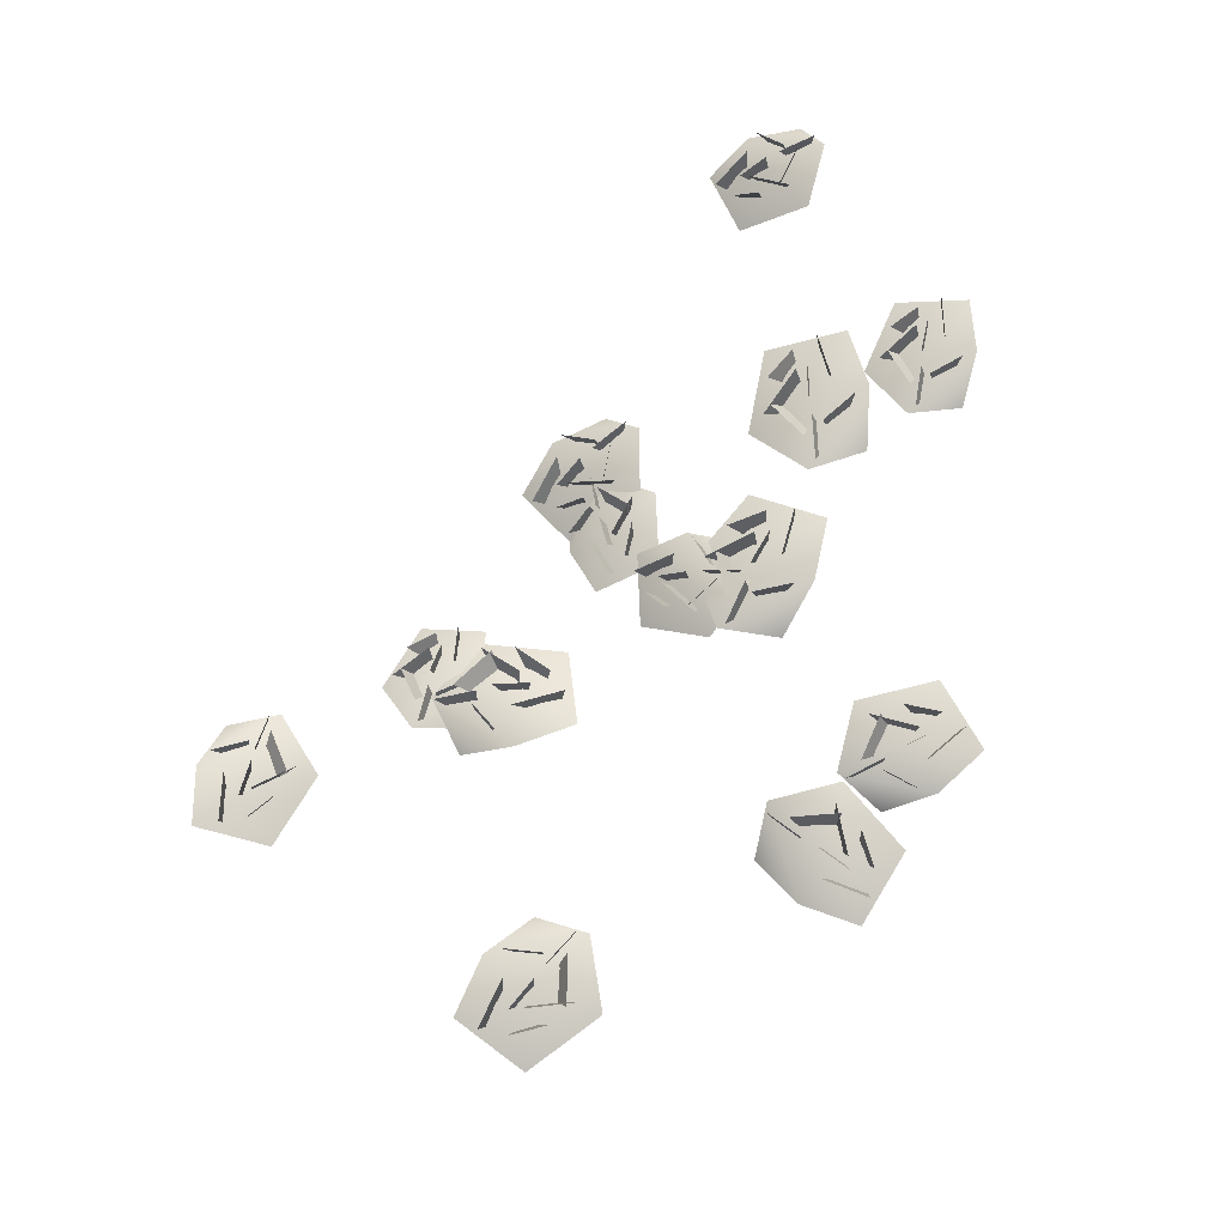
<metadata>
{"format":"obj","ext":"obj","renderer":"f3d","projection":"perspective","resolution":1024,"background":"white","views":[{"elev":65.5,"azim":150.3,"up":"+Y"}]}
</metadata>
<code>
g NewMesh_tris_260
v -1.012 0.02644 0.1942
v -0.04252 1.124 1.257
v -0.4432 1.405 0.2622
v 0.4597 1.36 -0.9377
v -0.6415 1.769 -0.2534
v -0.2706 -0.2192 -0.1687
v 1.748 0.3139 0.641
v 0.5418 1.102 0.7915
v 0.7194 -0.8162 0.2587
v 0.4517 -0.5717 -0.306
v 1.063 1.174 -0.7754
v 1.534 0.4576 -0.07127
v -0.1809 1.464 0.06441
v -1.312 1.792 -0.1634
v -1.061 0.1306 -0.04897
v 1.766 -0.267 -0.9263
v -1.504 1.571 -0.4754
v -0.1451 0.8636 -1.81
v -1.575 0.6251 0.9427
v 1.542 -0.3005 1.318
v 0.02199 0.4989 1.535
v 0.5016 0.844 -0.1358
v 0.02381 -0.3076 -0.1713
v 0.2863 1.402 0.1165
v 1.103 0.8161 0.2573
v 1.025 1.112 -0.01982
v 0.195 1.453 -1.157
v -0.1677 -0.3644 -0.2693
v -0.04252 1.124 1.257
v -0.4432 1.405 0.2622
v -1.012 0.02644 0.1942
v -0.2706 -0.2192 -0.1687
v -0.6415 1.769 -0.2534
v 0.4597 1.36 -0.9377
v 0.7194 -0.8162 0.2587
v 1.748 0.3139 0.641
v 0.5418 1.102 0.7915
v 1.063 1.174 -0.7754
v 1.534 0.4576 -0.07127
v 0.4517 -0.5717 -0.306
v -1.061 0.1306 -0.04897
v -0.1809 1.464 0.06441
v -1.312 1.792 -0.1634
v 0.2863 1.402 0.1165
v 1.103 0.8161 0.2573
v 0.02381 -0.3076 -0.1713
v -0.1677 -0.3644 -0.2693
v 0.195 1.453 -1.157
v 1.025 1.112 -0.01982
v 2.859 -0.7674 -8.593
v 2.273 1.273 -8.394
v 3.505 0.8679 -8.552
v 4.564 0.7286 -7.141
v 4.269 0.8703 -8.708
v 2.975 -0.7886 -7.585
v 2.165 1.137 -5.974
v 2.647 1.335 -7.599
v 2.049 -0.646 -6.475
v 2.804 -0.8158 -6.64
v 4.202 0.9385 -6.496
v 3.003 0.8298 -5.989
v 3.701 0.9666 -8.226
v 4.289 0.5888 -9.455
v 3.173 -0.8073 -8.594
v 3.417 -0.1394 -5.147
v 4.506 0.1336 -9.455
v 5.251 -0.4633 -7.259
v 2.529 -0.1378 -9.693
v 1.152 0.7637 -6.206
v 1.619 0.8423 -8.189
v 3.445 0.6353 -7.196
v 2.883 -0.7222 -7.241
v 3.544 1.173 -7.731
v 2.941 1.103 -6.701
v 3.405 1.214 -6.794
v 4.879 0.5782 -7.373
v 2.978 -0.9207 -7.383
v 2.273 1.273 -8.394
v 3.505 0.8679 -8.552
v 2.859 -0.7674 -8.593
v 2.975 -0.7886 -7.585
v 4.269 0.8703 -8.708
v 4.564 0.7286 -7.141
v 2.049 -0.646 -6.475
v 2.165 1.137 -5.974
v 2.647 1.335 -7.599
v 4.202 0.9385 -6.496
v 3.003 0.8298 -5.989
v 2.804 -0.8158 -6.64
v 3.173 -0.8073 -8.594
v 3.701 0.9666 -8.226
v 4.289 0.5888 -9.455
v 3.544 1.173 -7.731
v 2.941 1.103 -6.701
v 2.883 -0.7222 -7.241
v 2.978 -0.9207 -7.383
v 4.879 0.5782 -7.373
v 3.405 1.214 -6.794
v -0.3826 0.1993 -9.182
v -0.904 1.985 -9.231
v 0.1721 1.629 -9.111
v 0.8064 1.587 -7.704
v 0.8523 1.626 -9.1
v -0.4739 0.2349 -8.302
v -1.454 1.994 -7.187
v -0.7353 2.083 -8.488
v -1.471 0.4141 -7.541
v -0.7987 0.2606 -7.529
v 0.378 1.802 -7.235
v -0.74 1.729 -7.025
v 0.2786 1.733 -8.802
v 1.009 1.341 -9.716
v -0.115 0.1659 -9.121
v -0.5539 0.9317 -6.18
v 1.19 0.9453 -9.651
v 1.406 0.5452 -7.611
v -0.4511 0.6878 -10.21
v -2.276 1.652 -7.555
v -1.503 1.617 -9.158
v -0.1371 1.498 -7.958
v -0.6168 0.3106 -8.03
v 0.05245 1.938 -8.422
v -0.6565 1.929 -7.656
v -0.2427 2.023 -7.653
v 1.118 1.445 -7.833
v -0.5106 0.1305 -8.123
v -0.904 1.985 -9.231
v 0.1721 1.629 -9.111
v -0.3826 0.1993 -9.182
v -0.4739 0.2349 -8.302
v 0.8523 1.626 -9.1
v 0.8064 1.587 -7.704
v -1.471 0.4141 -7.541
v -1.454 1.994 -7.187
v -0.7353 2.083 -8.488
v 0.378 1.802 -7.235
v -0.74 1.729 -7.025
v -0.7987 0.2606 -7.529
v -0.115 0.1659 -9.121
v 0.2786 1.733 -8.802
v 1.009 1.341 -9.716
v 0.05245 1.938 -8.422
v -0.6565 1.929 -7.656
v -0.6168 0.3106 -8.03
v -0.5106 0.1305 -8.123
v 1.118 1.445 -7.833
v -0.2427 2.023 -7.653
v 7.33 -1.991 -12.04
v 6.801 0.03585 -12.42
v 7.939 -0.3485 -11.91
v 8.181 -0.2621 -10.16
v 8.682 -0.3439 -11.68
v 6.947 -1.872 -11.11
v 5.539 0.2261 -10.36
v 6.749 0.2165 -11.56
v 5.61 -1.608 -10.61
v 6.342 -1.776 -10.37
v 7.563 0.02169 -9.804
v 6.267 -0.05389 -9.928
v 7.958 -0.2007 -11.55
v 9.048 -0.7228 -12.27
v 7.604 -2.021 -11.88
v 6.187 -0.8853 -8.872
v 9.22 -1.166 -12.11
v 8.793 -1.436 -9.772
v 7.594 -1.528 -13.23
v 4.75 -0.2057 -11
v 6.114 -0.3827 -12.5
v 7.226 -0.3965 -10.73
v 6.704 -1.762 -10.86
v 7.59 0.06575 -11.22
v 6.565 0.1175 -10.61
v 7.02 0.229 -10.48
v 8.563 -0.4327 -10.19
v 6.847 -1.975 -10.91
v 6.801 0.03585 -12.42
v 7.939 -0.3485 -11.91
v 7.33 -1.991 -12.04
v 6.947 -1.872 -11.11
v 8.682 -0.3439 -11.68
v 8.181 -0.2621 -10.16
v 5.61 -1.608 -10.61
v 5.539 0.2261 -10.36
v 6.749 0.2165 -11.56
v 7.563 0.02169 -9.804
v 6.267 -0.05389 -9.928
v 6.342 -1.776 -10.37
v 7.604 -2.021 -11.88
v 7.958 -0.2007 -11.55
v 9.048 -0.7228 -12.27
v 7.59 0.06575 -11.22
v 6.565 0.1175 -10.61
v 6.704 -1.762 -10.86
v 6.847 -1.975 -10.91
v 8.563 -0.4327 -10.19
v 7.02 0.229 -10.48
v 7.796 -2.083 -10.43
v 8.423 -0.8163 -9.225
v 8.44 -0.6964 -10.36
v 9.742 -0.9803 -11.13
v 8.478 -0.414 -10.97
v 8.613 -2.417 -10.45
v 10.28 -1.796 -8.993
v 9.15 -0.9382 -9.435
v 9.339 -2.974 -9.574
v 9.318 -2.819 -10.24
v 10.24 -1.158 -10.72
v 10.35 -1.77 -9.766
v 8.769 -0.6795 -10.45
v 7.809 -0.3546 -11.15
v 7.85 -2.019 -10.69
v 10.83 -2.66 -10.37
v 7.722 -0.6272 -11.48
v 9.446 -1.617 -12.1
v 7.038 -1.33 -10.03
v 9.773 -2.291 -8.343
v 8.323 -1.4 -8.844
v 9.434 -1.361 -10.28
v 8.886 -2.515 -10.32
v 9.187 -0.7465 -10.21
v 9.857 -1.338 -9.677
v 9.913 -1.086 -10.01
v 9.58 -0.917 -11.45
v 8.735 -2.584 -10.48
v 8.423 -0.8163 -9.225
v 8.44 -0.6964 -10.36
v 7.796 -2.083 -10.43
v 8.613 -2.417 -10.45
v 8.478 -0.414 -10.97
v 9.742 -0.9803 -11.13
v 9.339 -2.974 -9.574
v 10.28 -1.796 -8.993
v 9.15 -0.9382 -9.435
v 10.24 -1.158 -10.72
v 10.35 -1.77 -9.766
v 9.318 -2.819 -10.24
v 7.85 -2.019 -10.69
v 8.769 -0.6795 -10.45
v 7.809 -0.3546 -11.15
v 9.187 -0.7465 -10.21
v 9.857 -1.338 -9.677
v 8.886 -2.515 -10.32
v 8.735 -2.584 -10.48
v 9.58 -0.917 -11.45
v 9.913 -1.086 -10.01
v 9.82 -3.591 -6.423
v 11.2 -2.54 -6.563
v 10.25 -2.237 -6.198
v 9.332 -1.55 -7.083
v 9.79 -1.9 -5.909
v 9.607 -3.357 -7.189
v 10.89 -2.217 -8.494
v 10.9 -2.17 -7.1
v 10.12 -3.498 -8.252
v 9.579 -3.276 -7.97
v 9.583 -1.467 -7.653
v 10.21 -2.013 -8.32
v 10.13 -2.019 -6.404
v 9.729 -2.211 -5.339
v 9.603 -3.466 -6.357
v 9.35 -2.269 -8.958
v 9.361 -2.395 -5.324
v 8.31 -1.998 -6.924
v 10.49 -3.56 -5.588
v 11.36 -2.983 -8.56
v 11.36 -3.087 -6.897
v 9.991 -2.155 -7.291
v 9.654 -3.293 -7.474
v 10.27 -1.869 -6.812
v 10.48 -2.006 -7.757
v 10.26 -1.731 -7.574
v 9.088 -1.538 -6.843
v 9.512 -3.401 -7.356
v 11.2 -2.54 -6.563
v 10.25 -2.237 -6.198
v 9.82 -3.591 -6.423
v 9.607 -3.357 -7.189
v 9.79 -1.9 -5.909
v 9.332 -1.55 -7.083
v 10.12 -3.498 -8.252
v 10.89 -2.217 -8.494
v 10.9 -2.17 -7.1
v 9.583 -1.467 -7.653
v 10.21 -2.013 -8.32
v 9.579 -3.276 -7.97
v 9.603 -3.466 -6.357
v 10.13 -2.019 -6.404
v 9.729 -2.211 -5.339
v 10.27 -1.869 -6.812
v 10.48 -2.006 -7.757
v 9.654 -3.293 -7.474
v 9.512 -3.401 -7.356
v 9.088 -1.538 -6.843
v 10.26 -1.731 -7.574
v 8.498 -3.381 -4.522
v 9.825 -2.244 -3.544
v 9.08 -1.838 -4.429
v 9.663 -1.671 -5.977
v 8.696 -1.386 -4.86
v 9.178 -3.552 -5.167
v 11.56 -2.93 -4.858
v 10.3 -2.168 -4.217
v 10.38 -4.193 -5.106
v 9.913 -3.871 -5.584
v 10.36 -1.854 -6.018
v 11.1 -2.696 -5.522
v 9.294 -1.729 -4.71
v 8.012 -1.419 -4.556
v 8.366 -3.239 -4.749
v 11.1 -3.366 -6.598
v 7.718 -1.635 -4.857
v 8.763 -2.146 -6.782
v 8.116 -2.859 -3.476
v 11.57 -3.704 -4.169
v 10 -2.961 -3.36
v 9.975 -2.336 -5.219
v 9.493 -3.628 -5.273
v 9.808 -1.771 -4.807
v 10.74 -2.375 -4.993
v 10.56 -2.02 -5.219
v 9.311 -1.559 -6.114
v 9.261 -3.691 -5.326
v 9.825 -2.244 -3.544
v 9.08 -1.838 -4.429
v 8.498 -3.381 -4.522
v 9.178 -3.552 -5.167
v 8.696 -1.386 -4.86
v 9.663 -1.671 -5.977
v 10.38 -4.193 -5.106
v 11.56 -2.93 -4.858
v 10.3 -2.168 -4.217
v 10.36 -1.854 -6.018
v 11.1 -2.696 -5.522
v 9.913 -3.871 -5.584
v 8.366 -3.239 -4.749
v 9.294 -1.729 -4.71
v 8.012 -1.419 -4.556
v 9.808 -1.771 -4.807
v 10.74 -2.375 -4.993
v 9.493 -3.628 -5.273
v 9.261 -3.691 -5.326
v 9.311 -1.559 -6.114
v 10.56 -2.02 -5.219
v 16.32 -4.128 -10.52
v 16.34 -2.184 -11.31
v 16.52 -2.469 -10.07
v 15.19 -2.312 -8.959
v 16.72 -2.407 -9.332
v 15.34 -4.007 -10.36
v 13.96 -2.016 -11.3
v 15.6 -1.983 -10.92
v 14.22 -3.823 -11.23
v 14.41 -3.93 -10.48
v 14.56 -2.064 -9.307
v 13.99 -2.229 -10.44
v 16.23 -2.311 -9.876
v 17.41 -2.774 -9.314
v 16.33 -4.134 -10.21
v 13.07 -3.018 -9.895
v 17.37 -3.193 -9.051
v 15.2 -3.412 -8.16
v 17.45 -3.694 -10.96
v 14.08 -2.514 -12.25
v 16.05 -2.644 -11.89
v 15.17 -2.527 -10.04
v 15.01 -3.908 -10.44
v 15.76 -2.064 -10.03
v 14.71 -2.062 -10.57
v 14.84 -1.918 -10.13
v 15.41 -2.455 -8.644
v 15.13 -4.109 -10.34
v 16.34 -2.184 -11.31
v 16.52 -2.469 -10.07
v 16.32 -4.128 -10.52
v 15.34 -4.007 -10.36
v 16.72 -2.407 -9.332
v 15.19 -2.312 -8.959
v 14.22 -3.823 -11.23
v 13.96 -2.016 -11.3
v 15.6 -1.983 -10.92
v 14.56 -2.064 -9.307
v 13.99 -2.229 -10.44
v 14.41 -3.93 -10.48
v 16.33 -4.134 -10.21
v 16.23 -2.311 -9.876
v 17.41 -2.774 -9.314
v 15.76 -2.064 -10.03
v 14.71 -2.062 -10.57
v 15.01 -3.908 -10.44
v 15.13 -4.109 -10.34
v 15.41 -2.455 -8.644
v 14.84 -1.918 -10.13
v 16.94 -4.328 -9.373
v 16.22 -2.739 -9.249
v 17.25 -2.952 -9.082
v 17.74 -3.101 -7.724
v 17.88 -2.874 -9.009
v 16.78 -4.424 -8.561
v 15.55 -3.071 -7.404
v 16.31 -2.728 -8.532
v 15.78 -4.482 -7.926
v 16.42 -4.543 -7.872
v 17.28 -3.018 -7.303
v 16.24 -3.249 -7.22
v 17.32 -2.885 -8.773
v 18.11 -3.035 -9.6
v 17.18 -4.334 -9.296
v 16.45 -4.075 -6.517
v 18.33 -3.386 -9.571
v 18.43 -4 -7.71
v 16.88 -3.748 -10.27
v 14.87 -3.437 -7.863
v 15.71 -3.161 -9.281
v 16.9 -3.265 -8.057
v 16.62 -4.408 -8.313
v 17.05 -2.774 -8.416
v 16.34 -2.971 -7.773
v 16.71 -2.834 -7.721
v 18.06 -3.177 -7.833
v 16.75 -4.548 -8.412
v 16.22 -2.739 -9.249
v 17.25 -2.952 -9.082
v 16.94 -4.328 -9.373
v 16.78 -4.424 -8.561
v 17.88 -2.874 -9.009
v 17.74 -3.101 -7.724
v 15.78 -4.482 -7.926
v 15.55 -3.071 -7.404
v 16.31 -2.728 -8.532
v 17.28 -3.018 -7.303
v 16.24 -3.249 -7.22
v 16.42 -4.543 -7.872
v 17.18 -4.334 -9.296
v 17.32 -2.885 -8.773
v 18.11 -3.035 -9.6
v 17.05 -2.774 -8.416
v 16.34 -2.971 -7.773
v 16.62 -4.408 -8.313
v 16.75 -4.548 -8.412
v 18.06 -3.177 -7.833
v 16.71 -2.834 -7.721
v 10.23 -3.873 -18.44
v 11.17 -2.557 -19.71
v 10.55 -2.222 -18.66
v 8.953 -1.632 -18.77
v 10.32 -1.819 -18.07
v 9.412 -3.738 -18.96
v 9.354 -2.51 -21.19
v 10.42 -2.234 -19.97
v 9.068 -4.03 -20.29
v 8.774 -3.769 -19.64
v 8.723 -1.606 -19.48
v 8.855 -2.299 -20.52
v 10.26 -2.008 -18.77
v 10.75 -2.096 -17.5
v 10.07 -3.734 -18.22
v 7.647 -2.768 -20.4
v 10.47 -2.339 -17.19
v 8.247 -2.213 -17.8
v 11.45 -3.651 -18.22
v 9.845 -3.378 -21.57
v 11.14 -3.236 -20.1
v 9.475 -2.32 -19.43
v 9.224 -3.705 -19.26
v 10.04 -1.887 -19.25
v 9.524 -2.18 -20.24
v 9.424 -1.847 -19.92
v 8.92 -1.6 -18.37
v 9.207 -3.823 -19.03
v 11.17 -2.557 -19.71
v 10.55 -2.222 -18.66
v 10.23 -3.873 -18.44
v 9.412 -3.738 -18.96
v 10.32 -1.819 -18.07
v 8.953 -1.632 -18.77
v 9.068 -4.03 -20.29
v 9.354 -2.51 -21.19
v 10.42 -2.234 -19.97
v 8.723 -1.606 -19.48
v 8.855 -2.299 -20.52
v 8.774 -3.769 -19.64
v 10.07 -3.734 -18.22
v 10.26 -2.008 -18.77
v 10.75 -2.096 -17.5
v 10.04 -1.887 -19.25
v 9.524 -2.18 -20.24
v 9.224 -3.705 -19.26
v 9.207 -3.823 -19.03
v 8.92 -1.6 -18.37
v 9.424 -1.847 -19.92
v 6.818 -2.841 -18.16
v 6.683 -1.292 -19.37
v 7.292 -1.299 -18.33
v 6.606 -0.6623 -16.99
v 7.751 -1.114 -17.8
v 6.059 -2.516 -17.72
v 4.68 -0.6978 -18.56
v 6.218 -0.8858 -18.84
v 4.786 -2.341 -18.1
v 5.224 -2.302 -17.52
v 5.96 -0.4037 -17.13
v 5.016 -0.7 -17.81
v 7.13 -1.059 -18.11
v 8.319 -1.565 -17.93
v 6.95 -2.779 -17.91
v 4.39 -1.11 -16.82
v 8.351 -1.871 -17.58
v 6.837 -1.464 -16.03
v 7.64 -2.762 -19.04
v 4.371 -1.379 -19.25
v 6.174 -1.779 -19.61
v 6.149 -1.094 -17.81
v 5.753 -2.385 -17.7
v 6.694 -0.7877 -18.14
v 5.596 -0.7131 -18.21
v 5.888 -0.5104 -17.94
v 6.909 -0.7605 -16.77
v 5.881 -2.562 -17.6
v 6.683 -1.292 -19.37
v 7.292 -1.299 -18.33
v 6.818 -2.841 -18.16
v 6.059 -2.516 -17.72
v 7.751 -1.114 -17.8
v 6.606 -0.6623 -16.99
v 4.786 -2.341 -18.1
v 4.68 -0.6978 -18.56
v 6.218 -0.8858 -18.84
v 5.96 -0.4037 -17.13
v 5.016 -0.7 -17.81
v 5.224 -2.302 -17.52
v 6.95 -2.779 -17.91
v 7.13 -1.059 -18.11
v 8.319 -1.565 -17.93
v 6.694 -0.7877 -18.14
v 5.596 -0.7131 -18.21
v 5.753 -2.385 -17.7
v 5.881 -2.562 -17.6
v 6.909 -0.7605 -16.77
v 5.888 -0.5104 -17.94
v 18.26 -4.268 -17.6
v 19.41 -2.589 -17.13
v 18.37 -2.573 -17.88
v 18.57 -2.579 -19.6
v 17.77 -2.322 -18.28
v 18.85 -4.391 -18.4
v 21.03 -3.078 -18.79
v 19.71 -2.529 -17.94
v 20.23 -4.687 -18.55
v 19.57 -4.597 -18.96
v 19.3 -2.582 -19.8
v 20.38 -3.109 -19.37
v 18.49 -2.469 -18.23
v 17.18 -2.473 -17.79
v 18.05 -4.211 -17.81
v 20.37 -3.995 -20.35
v 16.9 -2.828 -17.99
v 17.67 -3.457 -20.1
v 17.95 -3.635 -16.53
v 21.43 -3.693 -17.99
v 19.84 -3.209 -16.89
v 19.24 -2.992 -18.83
v 19.15 -4.404 -18.57
v 18.98 -2.393 -18.46
v 20.04 -2.779 -18.79
v 19.71 -2.525 -19.02
v 18.16 -2.592 -19.66
v 18.94 -4.539 -18.56
v 19.41 -2.589 -17.13
v 18.37 -2.573 -17.88
v 18.26 -4.268 -17.6
v 18.85 -4.391 -18.4
v 17.77 -2.322 -18.28
v 18.57 -2.579 -19.6
v 20.23 -4.687 -18.55
v 21.03 -3.078 -18.79
v 19.71 -2.529 -17.94
v 19.3 -2.582 -19.8
v 20.38 -3.109 -19.37
v 19.57 -4.597 -18.96
v 18.05 -4.211 -17.81
v 18.49 -2.469 -18.23
v 17.18 -2.473 -17.79
v 18.98 -2.393 -18.46
v 20.04 -2.779 -18.79
v 19.15 -4.404 -18.57
v 18.94 -4.539 -18.56
v 18.16 -2.592 -19.66
v 19.71 -2.525 -19.02
v 23.03 -4.973 -7.361
v 23.94 -3.227 -7.274
v 22.77 -3.377 -7.502
v 22.23 -3.328 -9.048
v 22.06 -3.239 -7.581
v 23.22 -4.98 -8.28
v 24.7 -3.389 -9.375
v 23.86 -3.111 -8.075
v 24.36 -5.022 -8.986
v 23.63 -5.042 -9.063
v 22.77 -3.207 -9.502
v 23.93 -3.52 -9.613
v 22.71 -3.256 -7.84
v 21.78 -3.485 -6.945
v 22.76 -4.954 -7.451
v 23.65 -4.333 -10.51
v 21.52 -3.86 -7.027
v 21.41 -4.287 -9.194
v 23.11 -4.451 -6.273
v 25.45 -3.903 -8.903
v 24.49 -3.735 -7.29
v 23.17 -3.609 -8.687
v 23.41 -4.938 -8.553
v 23.02 -3.1 -8.22
v 23.82 -3.278 -8.958
v 23.41 -3.095 -9.002
v 21.87 -3.407 -8.94
v 23.25 -5.1 -8.464
v 23.94 -3.227 -7.274
v 22.77 -3.377 -7.502
v 23.03 -4.973 -7.361
v 23.22 -4.98 -8.28
v 22.06 -3.239 -7.581
v 22.23 -3.328 -9.048
v 24.36 -5.022 -8.986
v 24.7 -3.389 -9.375
v 23.86 -3.111 -8.075
v 22.77 -3.207 -9.502
v 23.93 -3.52 -9.613
v 23.63 -5.042 -9.063
v 22.76 -4.954 -7.451
v 22.71 -3.256 -7.84
v 21.78 -3.485 -6.945
v 23.02 -3.1 -8.22
v 23.82 -3.278 -8.958
v 23.41 -4.938 -8.553
v 23.25 -5.1 -8.464
v 21.87 -3.407 -8.94
v 23.41 -3.095 -9.002
f 3 1 2
f 6 5 4
f 9 7 8
f 11 12 10
f 15 13 14
f 24 25 23
f 28 27 26
f 29 31 30
f 32 34 33
f 35 37 36
f 38 40 39
f 41 43 42
f 44 46 45
f 47 49 48
f 20 16 22
f 20 22 21
f 21 22 17
f 21 17 19
f 18 17 22
f 18 22 16
f 52 50 51
f 55 54 53
f 58 56 57
f 60 61 59
f 64 62 63
f 73 74 72
f 77 76 75
f 78 80 79
f 81 83 82
f 84 86 85
f 87 89 88
f 90 92 91
f 93 95 94
f 96 98 97
f 69 65 71
f 69 71 70
f 70 71 66
f 70 66 68
f 67 66 71
f 67 71 65
f 101 99 100
f 104 103 102
f 107 105 106
f 109 110 108
f 113 111 112
f 122 123 121
f 126 125 124
f 127 129 128
f 130 132 131
f 133 135 134
f 136 138 137
f 139 141 140
f 142 144 143
f 145 147 146
f 118 114 120
f 118 120 119
f 119 120 115
f 119 115 117
f 116 115 120
f 116 120 114
f 150 148 149
f 153 152 151
f 156 154 155
f 158 159 157
f 162 160 161
f 171 172 170
f 175 174 173
f 176 178 177
f 179 181 180
f 182 184 183
f 185 187 186
f 188 190 189
f 191 193 192
f 194 196 195
f 167 163 169
f 167 169 168
f 168 169 164
f 168 164 166
f 165 164 169
f 165 169 163
f 199 197 198
f 202 201 200
f 205 203 204
f 207 208 206
f 211 209 210
f 220 221 219
f 224 223 222
f 225 227 226
f 228 230 229
f 231 233 232
f 234 236 235
f 237 239 238
f 240 242 241
f 243 245 244
f 216 212 218
f 216 218 217
f 217 218 213
f 217 213 215
f 214 213 218
f 214 218 212
f 248 246 247
f 251 250 249
f 254 252 253
f 256 257 255
f 260 258 259
f 269 270 268
f 273 272 271
f 274 276 275
f 277 279 278
f 280 282 281
f 283 285 284
f 286 288 287
f 289 291 290
f 292 294 293
f 265 261 267
f 265 267 266
f 266 267 262
f 266 262 264
f 263 262 267
f 263 267 261
f 297 295 296
f 300 299 298
f 303 301 302
f 305 306 304
f 309 307 308
f 318 319 317
f 322 321 320
f 323 325 324
f 326 328 327
f 329 331 330
f 332 334 333
f 335 337 336
f 338 340 339
f 341 343 342
f 314 310 316
f 314 316 315
f 315 316 311
f 315 311 313
f 312 311 316
f 312 316 310
f 346 344 345
f 349 348 347
f 352 350 351
f 354 355 353
f 358 356 357
f 367 368 366
f 371 370 369
f 372 374 373
f 375 377 376
f 378 380 379
f 381 383 382
f 384 386 385
f 387 389 388
f 390 392 391
f 363 359 365
f 363 365 364
f 364 365 360
f 364 360 362
f 361 360 365
f 361 365 359
f 395 393 394
f 398 397 396
f 401 399 400
f 403 404 402
f 407 405 406
f 416 417 415
f 420 419 418
f 421 423 422
f 424 426 425
f 427 429 428
f 430 432 431
f 433 435 434
f 436 438 437
f 439 441 440
f 412 408 414
f 412 414 413
f 413 414 409
f 413 409 411
f 410 409 414
f 410 414 408
f 444 442 443
f 447 446 445
f 450 448 449
f 452 453 451
f 456 454 455
f 465 466 464
f 469 468 467
f 470 472 471
f 473 475 474
f 476 478 477
f 479 481 480
f 482 484 483
f 485 487 486
f 488 490 489
f 461 457 463
f 461 463 462
f 462 463 458
f 462 458 460
f 459 458 463
f 459 463 457
f 493 491 492
f 496 495 494
f 499 497 498
f 501 502 500
f 505 503 504
f 514 515 513
f 518 517 516
f 519 521 520
f 522 524 523
f 525 527 526
f 528 530 529
f 531 533 532
f 534 536 535
f 537 539 538
f 510 506 512
f 510 512 511
f 511 512 507
f 511 507 509
f 508 507 512
f 508 512 506
f 542 540 541
f 545 544 543
f 548 546 547
f 550 551 549
f 554 552 553
f 563 564 562
f 567 566 565
f 568 570 569
f 571 573 572
f 574 576 575
f 577 579 578
f 580 582 581
f 583 585 584
f 586 588 587
f 559 555 561
f 559 561 560
f 560 561 556
f 560 556 558
f 557 556 561
f 557 561 555
f 591 589 590
f 594 593 592
f 597 595 596
f 599 600 598
f 603 601 602
f 612 613 611
f 616 615 614
f 617 619 618
f 620 622 621
f 623 625 624
f 626 628 627
f 629 631 630
f 632 634 633
f 635 637 636
f 608 604 610
f 608 610 609
f 609 610 605
f 609 605 607
f 606 605 610
f 606 610 604

</code>
